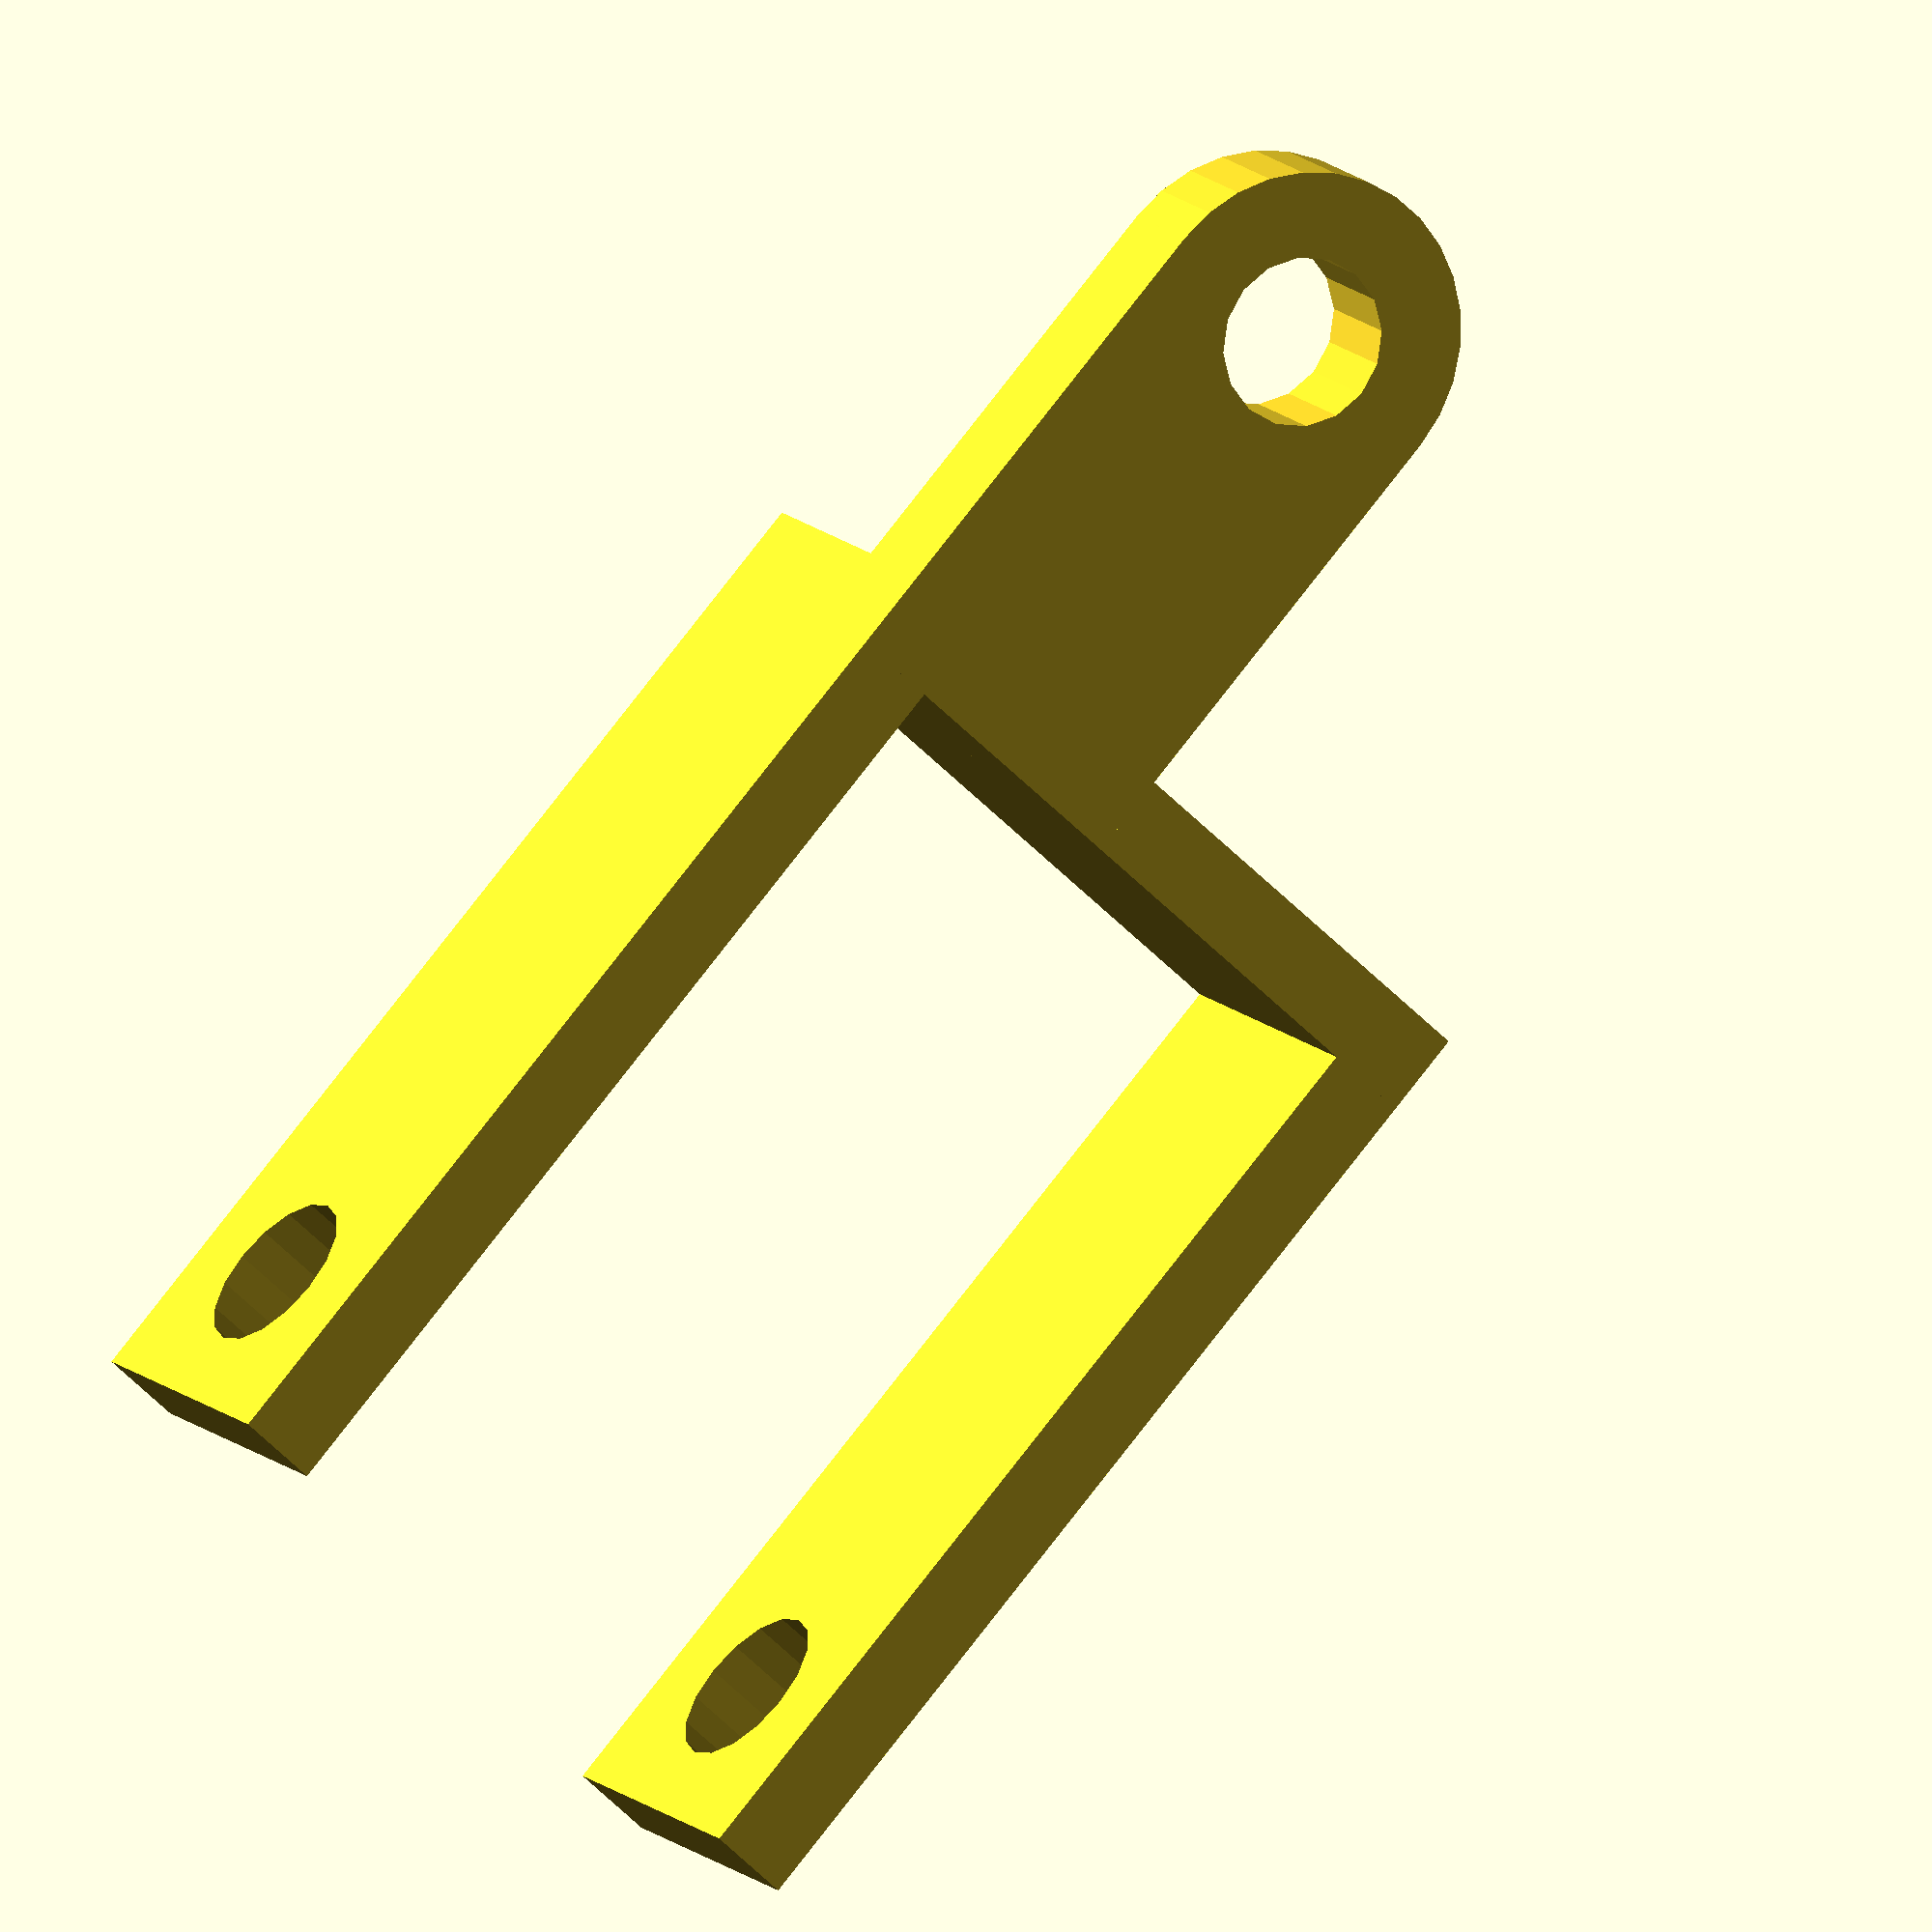
<openscad>
//square width
sw = 40;

//rod diameter
rd = 10;

//screw diameter
sd = 9.8;

//screw padding
sp = 18;

//thickness
th = 5;

//hanger height
hh = 40;

//hanger thickness
hth = 7;

//hanger width
hw = 20;


rotate([90,0,0])
bag_hanger();



module bag_hanger()
{
fastener();


translate([sw,0,0])
fastener();

translate([0,0,sw+sp])
cube([sw+th,sw/2,th]);

translate([0,0,sw+sp])
{
hanger();
}

}


module fastener()
{
difference()
{
cube([th,sw/2,sw+sp]);
translate([-th*.5,sw/4,sp/2])
rotate([0,90,0])
cylinder(d=sd, h=th*2);
}
}


module hanger()
{
difference()
{
union()
{
cube([hw,hth,hh-hw/2]);
translate([hw/2,hth,hh-hw/2])
rotate([90,0,0])
cylinder(d=hw, h=hth);
}

translate([hw/2,hth*1.5,hh-hw/2])
rotate([90,0,0])
cylinder(d=rd, h=hth*2);
}

}
</openscad>
<views>
elev=348.6 azim=137.9 roll=156.7 proj=o view=wireframe
</views>
